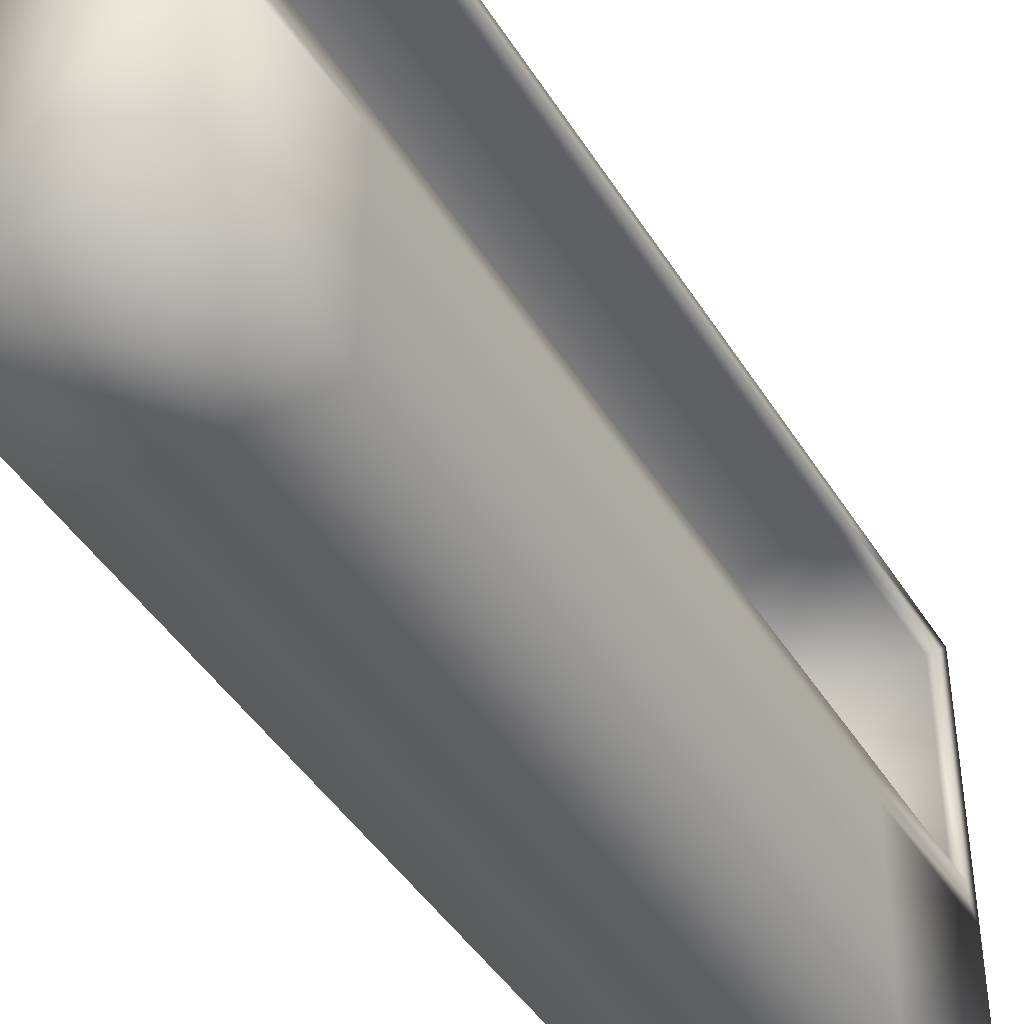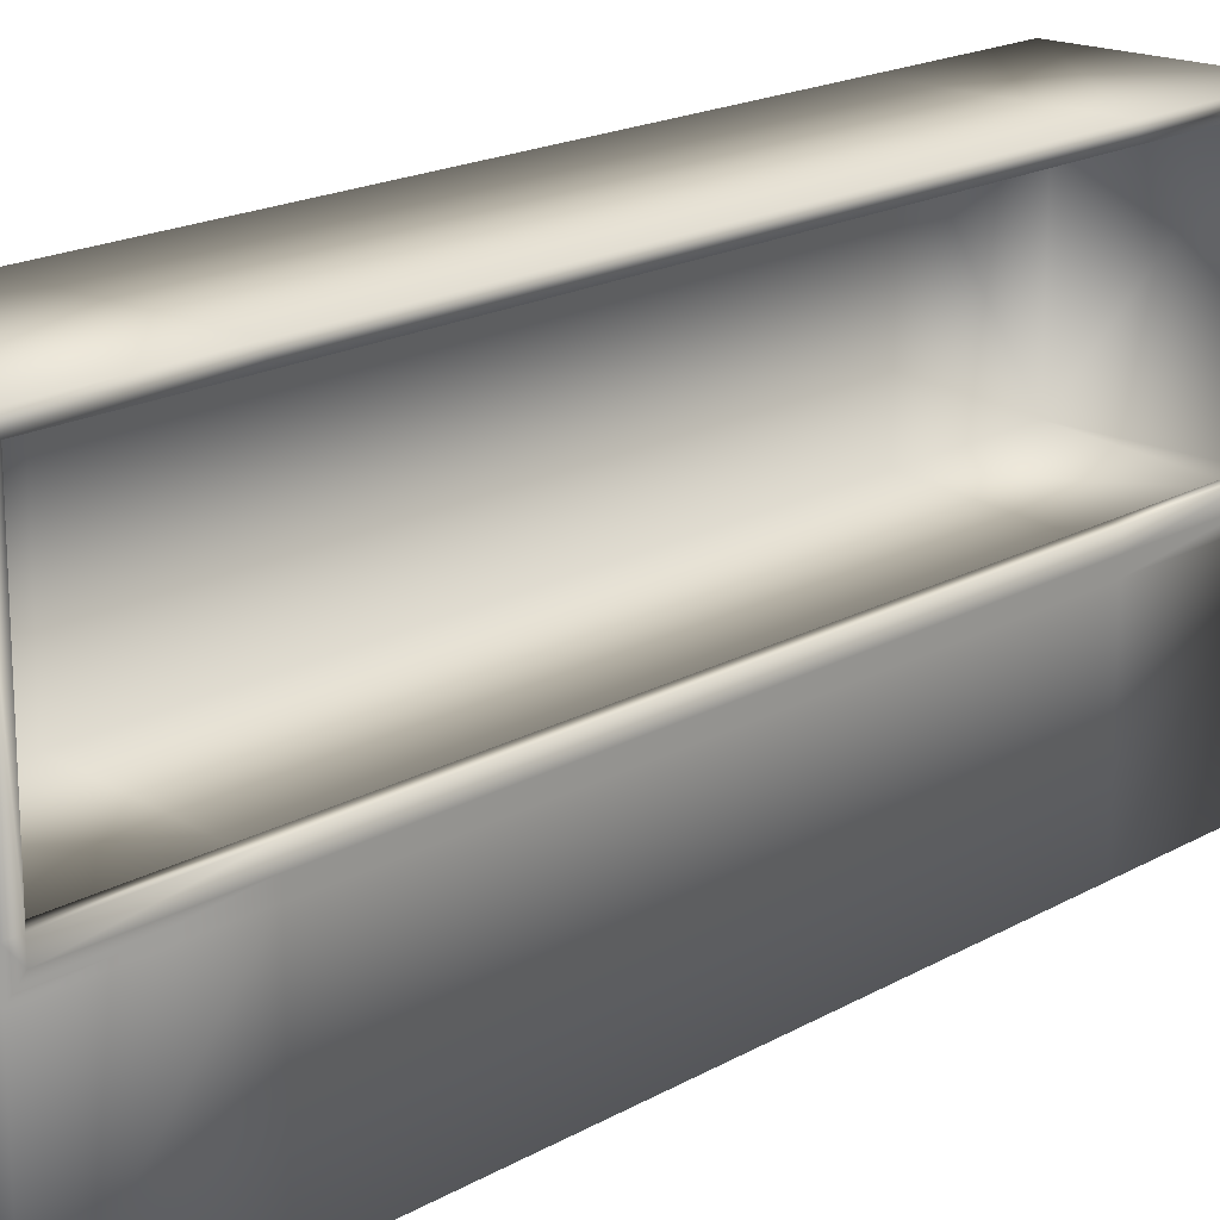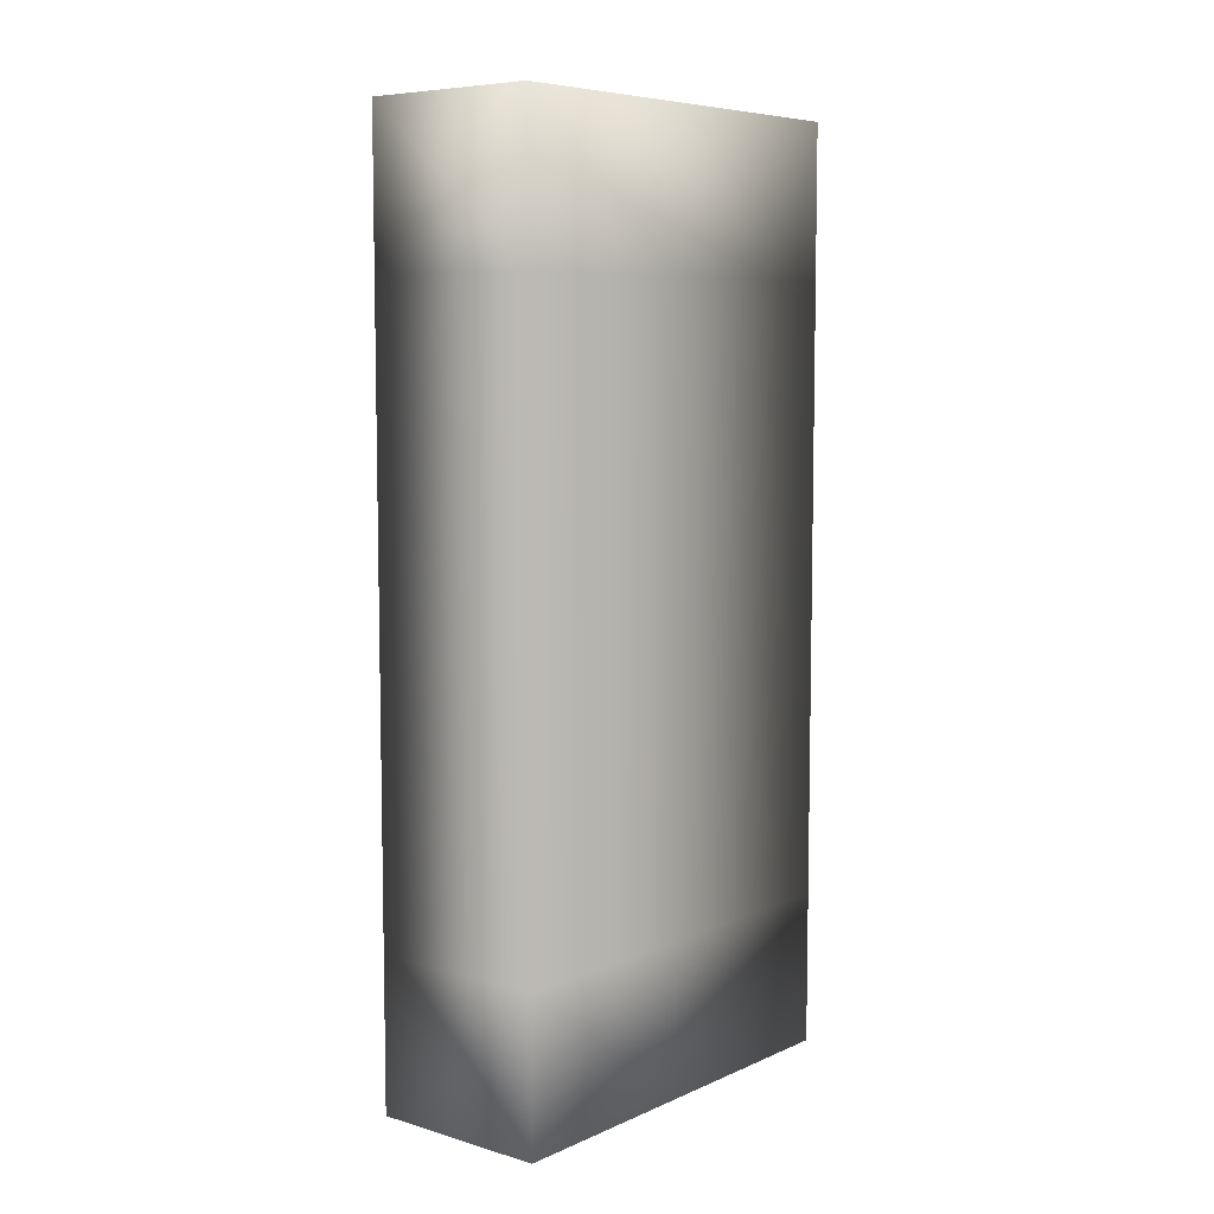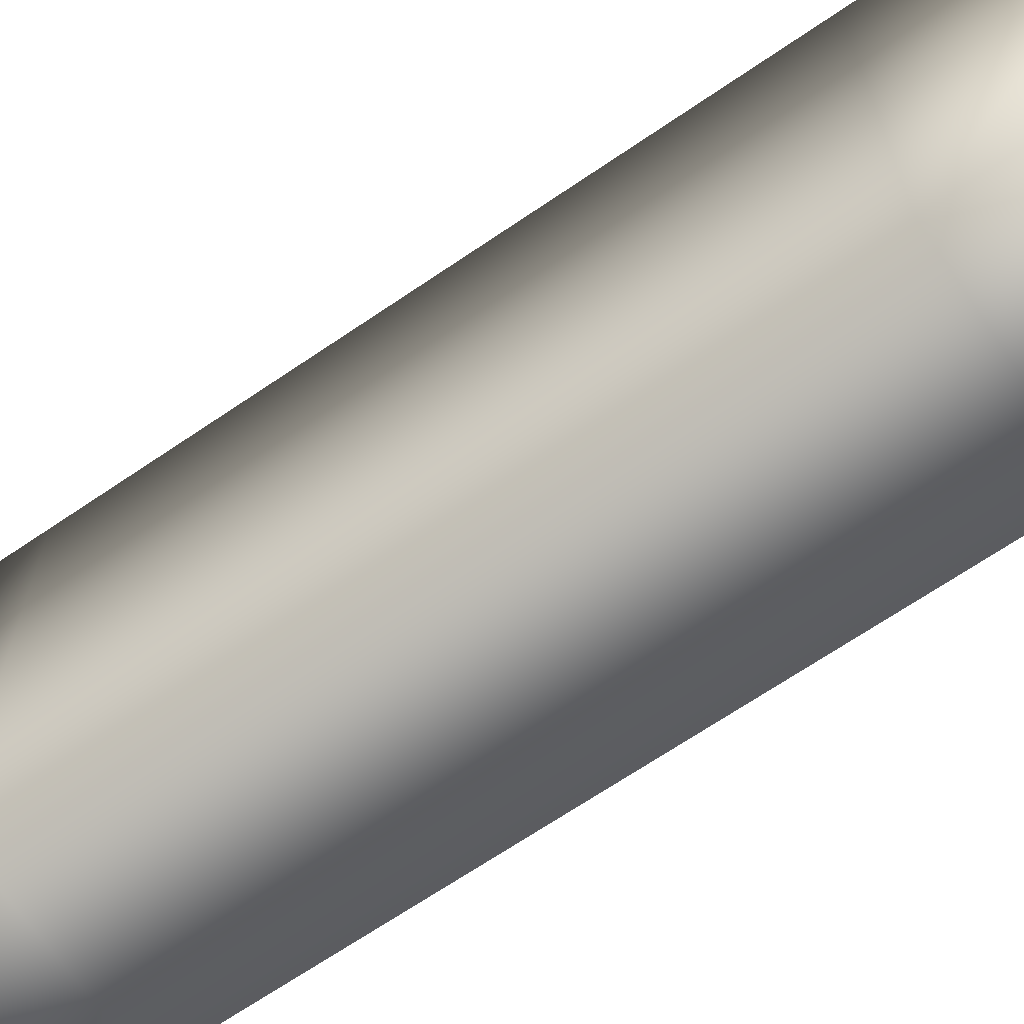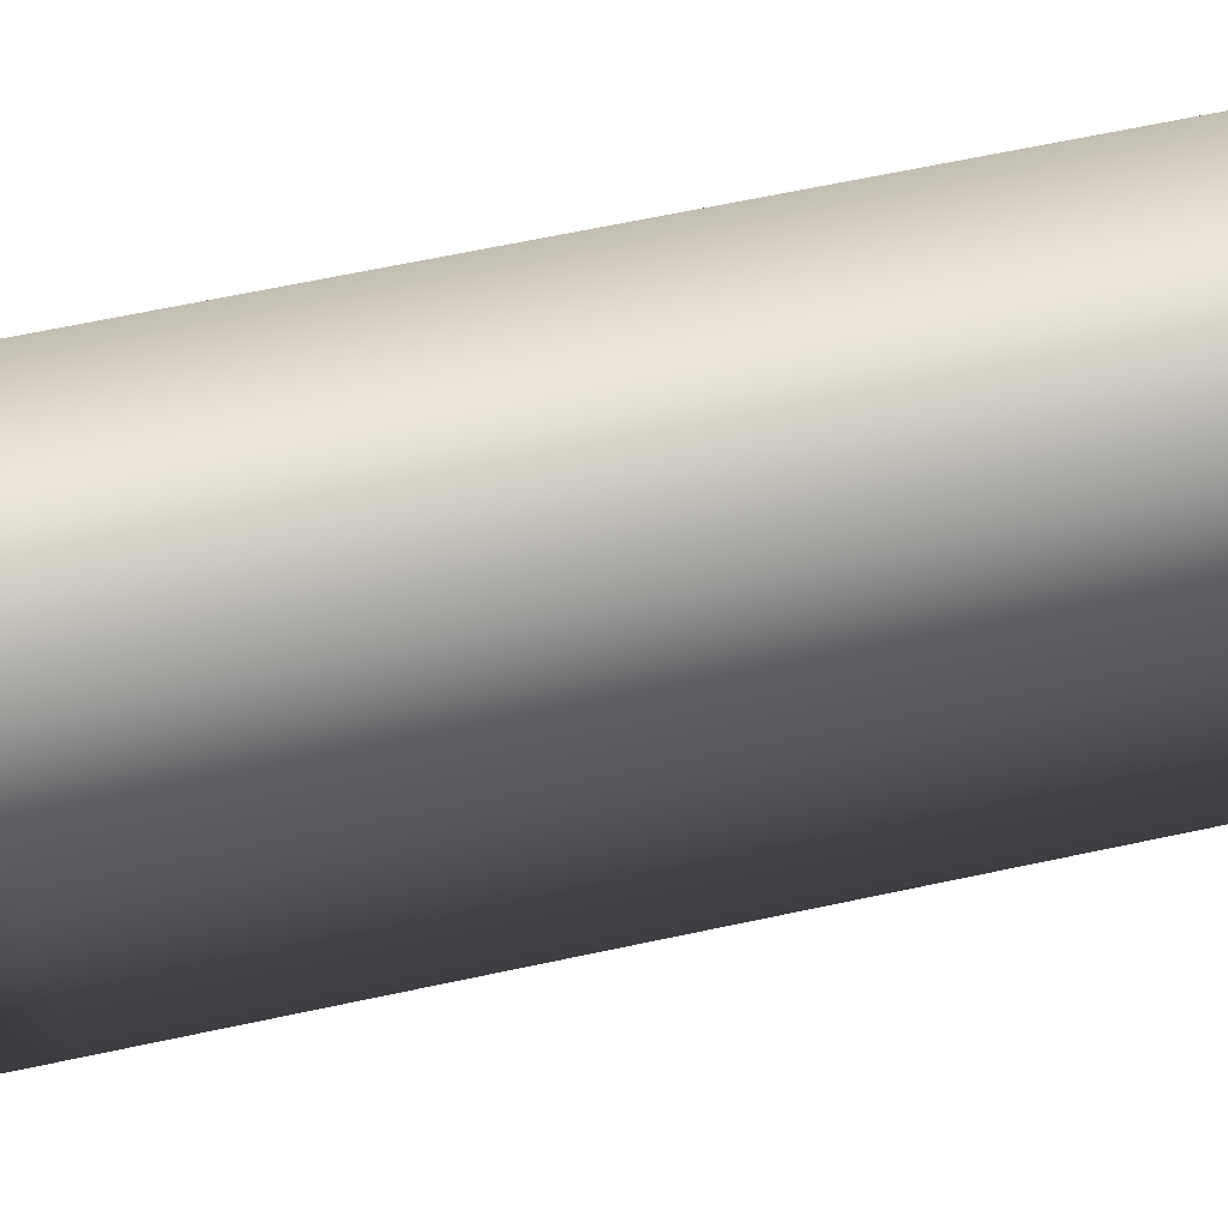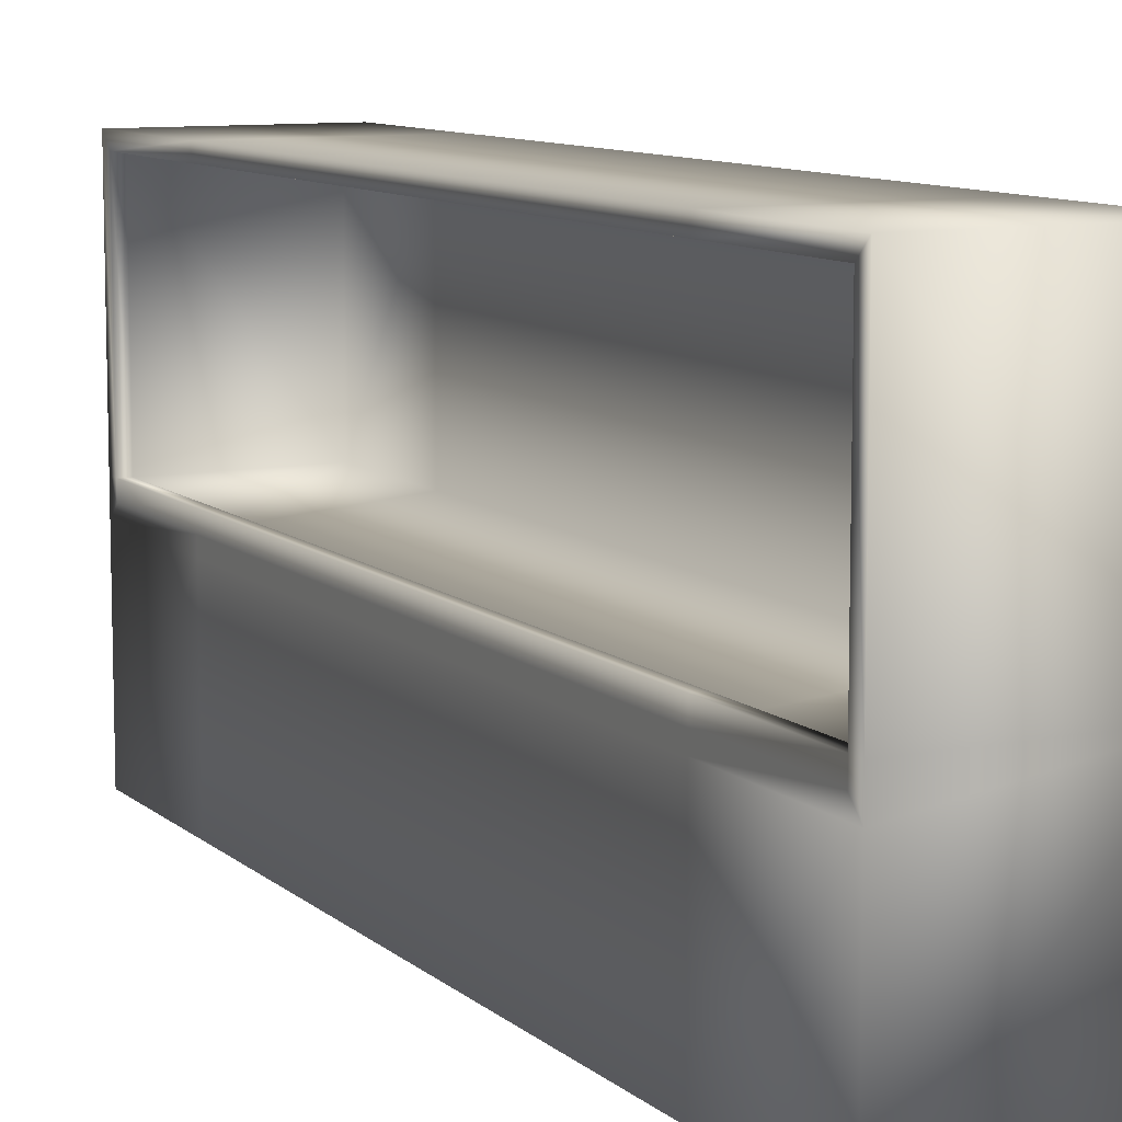
<metadata>
{"format":"obj","ext":"obj","renderer":"f3d","projection":"perspective","resolution":1024,"background":"white","views":[{"elev":-44.2,"azim":-150.2,"up":"+Y"},{"elev":18.3,"azim":-137.6,"up":"+Y"},{"elev":7.2,"azim":39.5,"up":"+Z"},{"elev":-67.6,"azim":124.4,"up":"+Y"},{"elev":63.6,"azim":77.7,"up":"+Y"},{"elev":9.6,"azim":-26.7,"up":"+Y"}]}
</metadata>
<code>
v  -1.003 0 -1.711
v  -1.003 0 -2.567
v  0 0 -2.567
v  0 0 -1.711
v  0 2.361 -1.711
v  0 2.361 -2.567
v  -1.003 2.361 -2.567
v  -1.003 2.361 -1.711
v  -1.003 0 -0
v  0 0 -0
v  0 1.139 -0
v  -1.003 0.9749 -0
v  0 1.139 -2.567
v  0 1.139 -1.711
v  0 0 -5.134
v  -1.003 0 -5.134
v  -1.003 0.9749 -5.134
v  0 1.139 -5.134
v  -1.003 0 -3.422
v  -1.003 0.9749 -2.567
v  -1.003 0.9749 -3.422
v  -1.003 1.139 -0
v  0 2.361 -3.422
v  0 1.139 -3.422
v  -1.003 1.139 -5.134
v  -1.003 0 -4.278
v  0 0 -4.278
v  0 0 -3.422
v  0 0 -0.8556
v  -1.003 0 -0.8556
v  0 2.361 -4.278
v  0 2.361 -5.134
v  -1.003 2.361 -5.134
v  -1.003 2.361 -4.278
v  -1.003 2.361 -3.422
v  -1.003 2.361 -0.8556
v  -1.003 2.361 -0
v  0 2.361 -0
v  0 2.361 -0.8556
v  0 1.139 -4.278
v  0 1.139 -0.8556
v  -1.003 0.9749 -0.8556
v  -1.003 0.9749 -1.711
v  -1.003 0.9749 -4.278
v  -0.1229 2.287 -4.278
v  -0.1229 2.287 -5.059
v  -0.1229 1.139 -5.059
v  -0.1229 1.139 -4.278
v  -0.1229 2.287 -3.422
v  -0.1229 1.139 -3.422
v  -1.003 2.287 -5.059
v  -1.003 2.287 -4.278
v  -1.003 1.139 -5.059
v  -1.003 1.05 -4.278
v  -1.003 1.05 -5.059
v  -1.003 1.05 -3.422
v  -1.003 1.05 -2.567
v  -1.003 1.05 -1.711
v  -1.003 1.05 -0.8556
v  -1.003 1.05 -0.0748
v  -1.003 1.139 -0.0748
v  -1.003 2.287 -0.8556
v  -1.003 2.287 -0.0748
v  -1.003 2.287 -1.711
v  -1.003 2.287 -2.567
v  -1.003 2.287 -3.422
v  -0.9427 2.287 -5.059
v  -0.9427 2.287 -4.278
v  -0.9427 1.139 -5.059
v  -1.003 1.139 -4.278
v  -0.9428 1.139 -4.278
v  -1.003 1.139 -3.422
v  -0.9428 1.139 -3.422
v  -1.003 1.139 -2.567
v  -0.9428 1.139 -2.567
v  -1.003 1.139 -1.711
v  -0.9428 1.139 -1.711
v  -1.003 1.139 -0.8556
v  -0.9428 1.139 -0.8556
v  -0.9427 1.139 -0.0748
v  -0.9427 2.287 -0.8556
v  -0.9427 2.287 -0.0748
v  -0.9427 2.287 -1.711
v  -0.9427 2.287 -2.567
v  -0.9427 2.287 -3.422
v  -0.9427 1.064 -5.059
v  -0.9427 1.064 -4.278
v  -0.9427 1.064 -3.422
v  -0.9427 1.064 -2.567
v  -0.1229 1.139 -2.567
v  -0.9427 1.064 -1.711
v  -0.1229 1.139 -1.711
v  -0.9427 1.064 -0.8556
v  -0.1229 1.139 -0.8556
v  -0.9427 1.064 -0.0748
v  -0.1229 1.139 -0.0748
v  -0.1229 2.287 -0.0748
v  -0.1229 2.287 -0.8556
v  -0.1229 2.287 -1.711
v  -0.1229 2.287 -2.567
o Fresh_case
g Fresh_case
f 1 2 3 4
f 5 6 7 8
f 9 10 11 12
f 4 3 13 14
f 15 16 17 18
f 19 2 20 21
f 11 22 12
f 23 6 13 24
f 17 25 18
f 26 16 15 27
f 19 26 27 28
f 2 19 28 3
f 29 10 9 30
f 4 29 30 1
f 31 32 33 34
f 23 31 34 35
f 6 23 35 7
f 36 37 38 39
f 8 36 39 5
f 27 15 18 40
f 28 27 40 24
f 3 28 24 13
f 41 11 10 29
f 14 41 29 4
f 30 9 12 42
f 1 30 42 43
f 2 1 43 20
f 44 17 16 26
f 21 44 26 19
f 39 38 11 41
f 5 39 41 14
f 6 5 14 13
f 45 46 47 48
f 49 45 48 50
f 34 33 51 52
f 33 25 53 51
f 17 44 54 55
f 44 21 56 54
f 21 20 57 56
f 20 43 58 57
f 43 42 59 58
f 42 12 60 59
f 12 22 61 60
f 37 36 62 63
f 36 8 64 62
f 8 7 65 64
f 7 35 66 65
f 35 34 52 66
f 52 51 67 68
f 51 53 69 67
f 53 70 71 69
f 70 72 73 71
f 72 74 75 73
f 74 76 77 75
f 76 78 79 77
f 78 61 80 79
f 63 62 81 82
f 62 64 83 81
f 64 65 84 83
f 65 66 85 84
f 66 52 68 85
f 67 46 45 68
f 86 47 69
f 87 48 47 86
f 88 50 48 87
f 89 90 50 88
f 91 92 90 89
f 93 94 92 91
f 95 96 94 93
f 82 97 96 80
f 81 98 97 82
f 83 99 98 81
f 84 100 99 83
f 85 49 100 84
f 68 45 49 85
f 11 38 37 22
f 25 33 32 18
f 90 100 49 50
f 18 32 31 40
f 40 31 23 24
f 96 97 98 94
f 94 98 99 92
f 92 99 100 90
f 25 17 55 53
f 22 37 63 61
f 61 63 82 80
f 47 46 67 69
f 96 95 80
f 55 54 70 53
f 54 56 72 70
f 56 57 74 72
f 57 58 76 74
f 58 59 78 76
f 59 60 61 78
f 95 93 79 80
f 93 91 77 79
f 91 89 75 77
f 89 88 73 75
f 88 87 71 73
f 87 86 69 71

</code>
